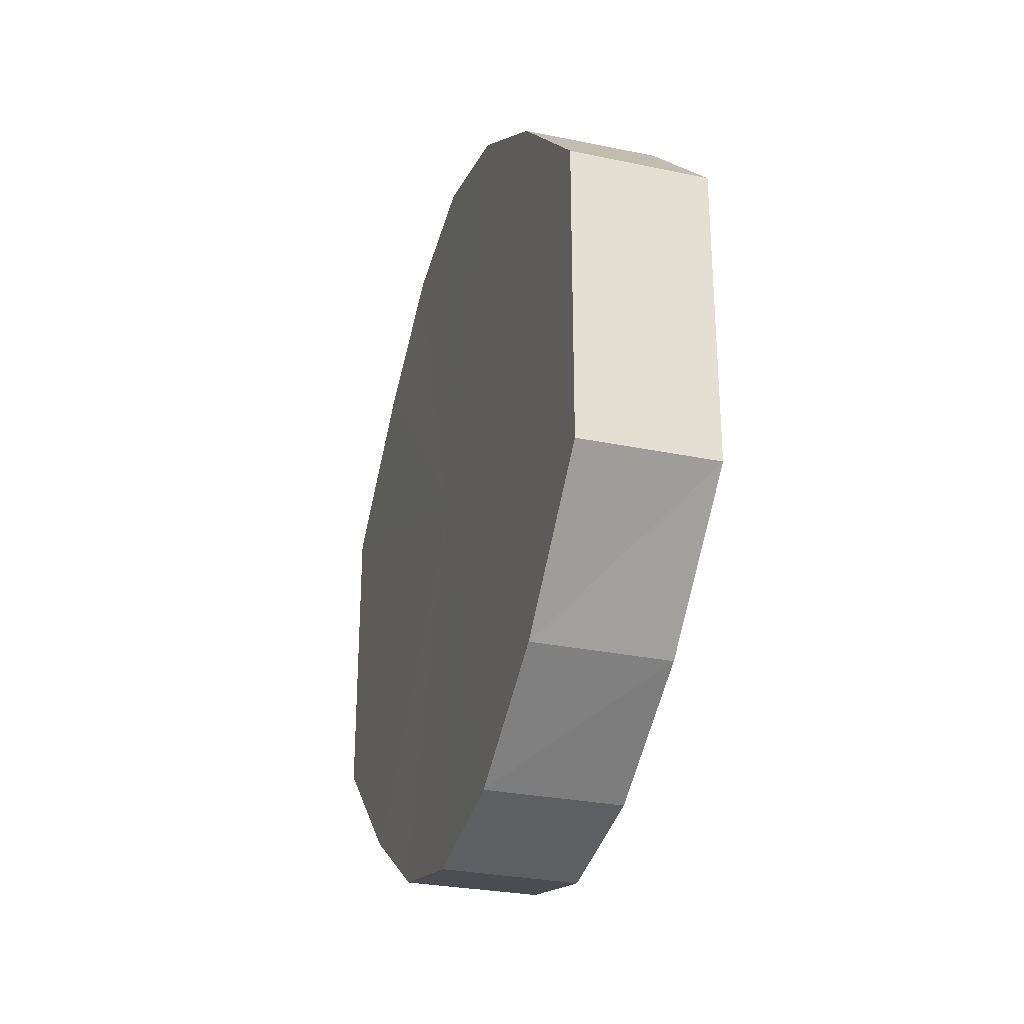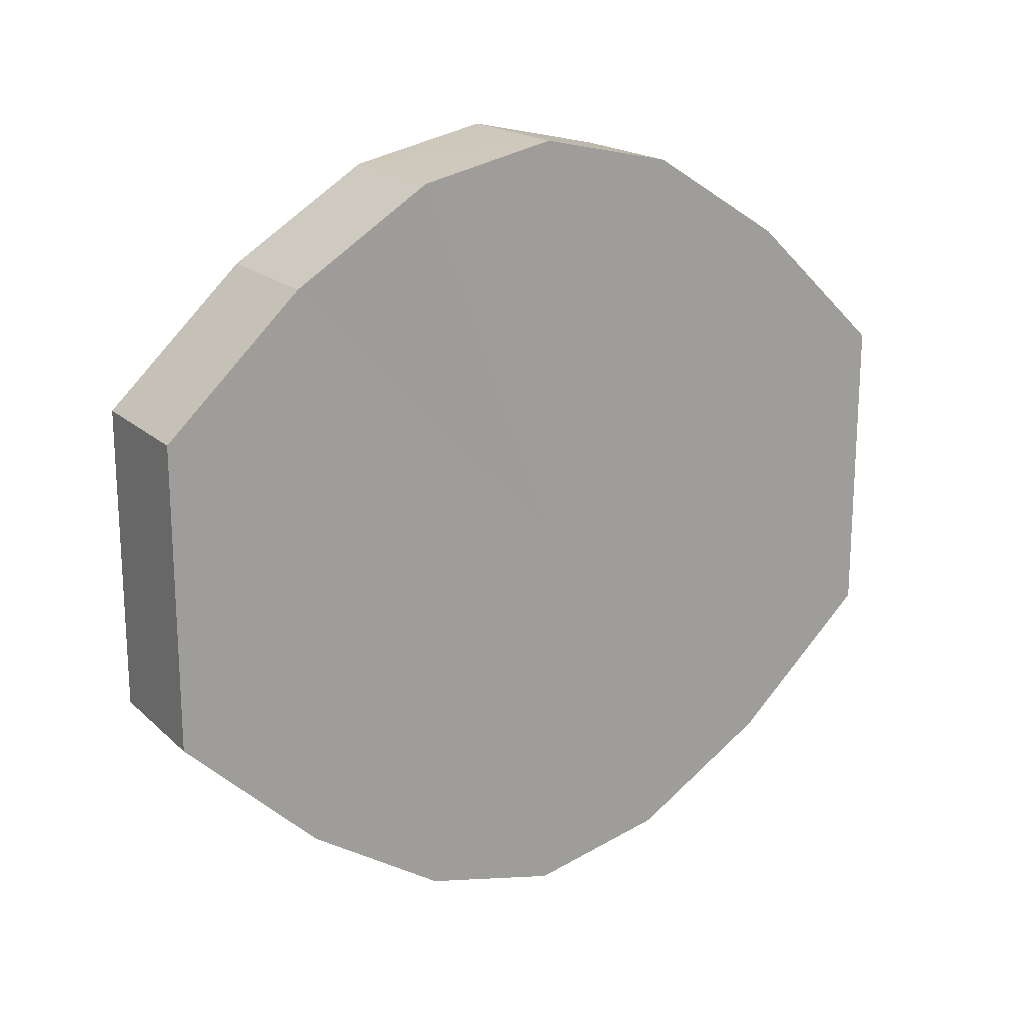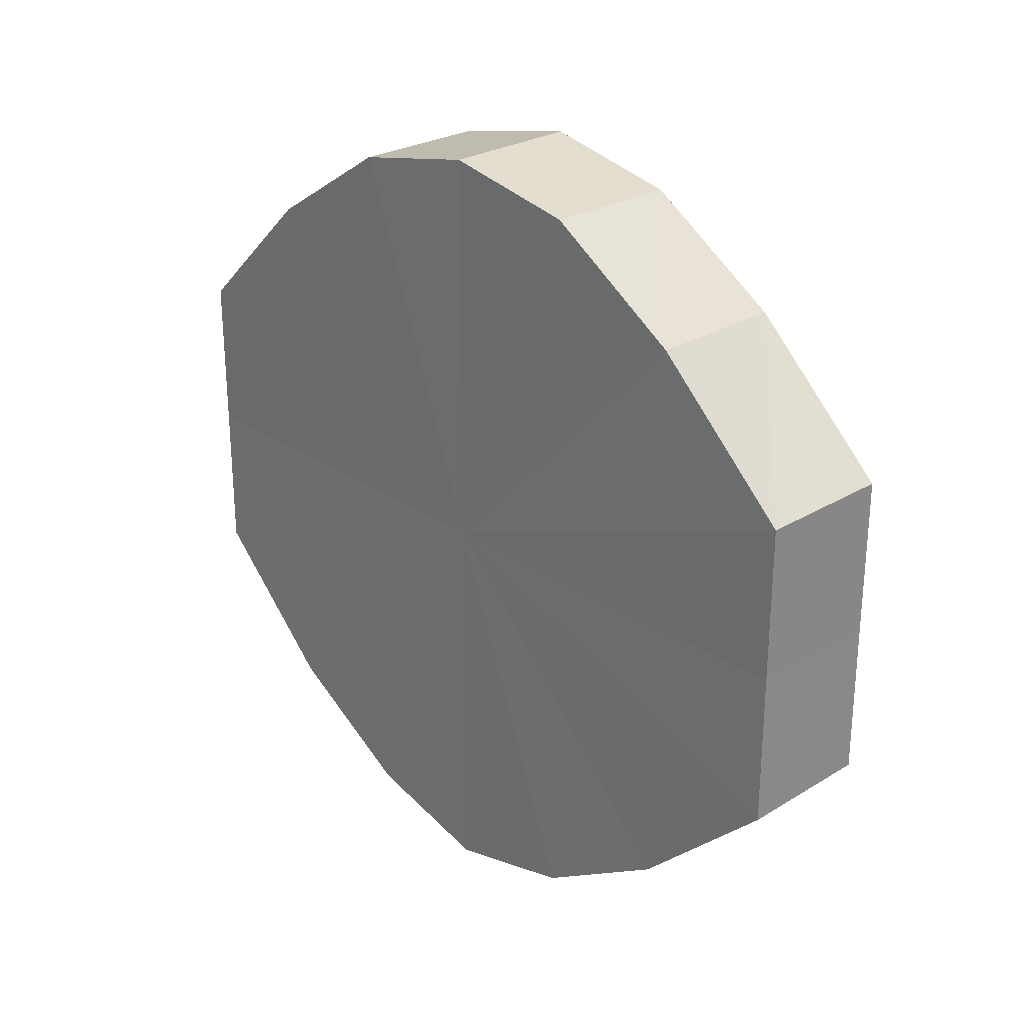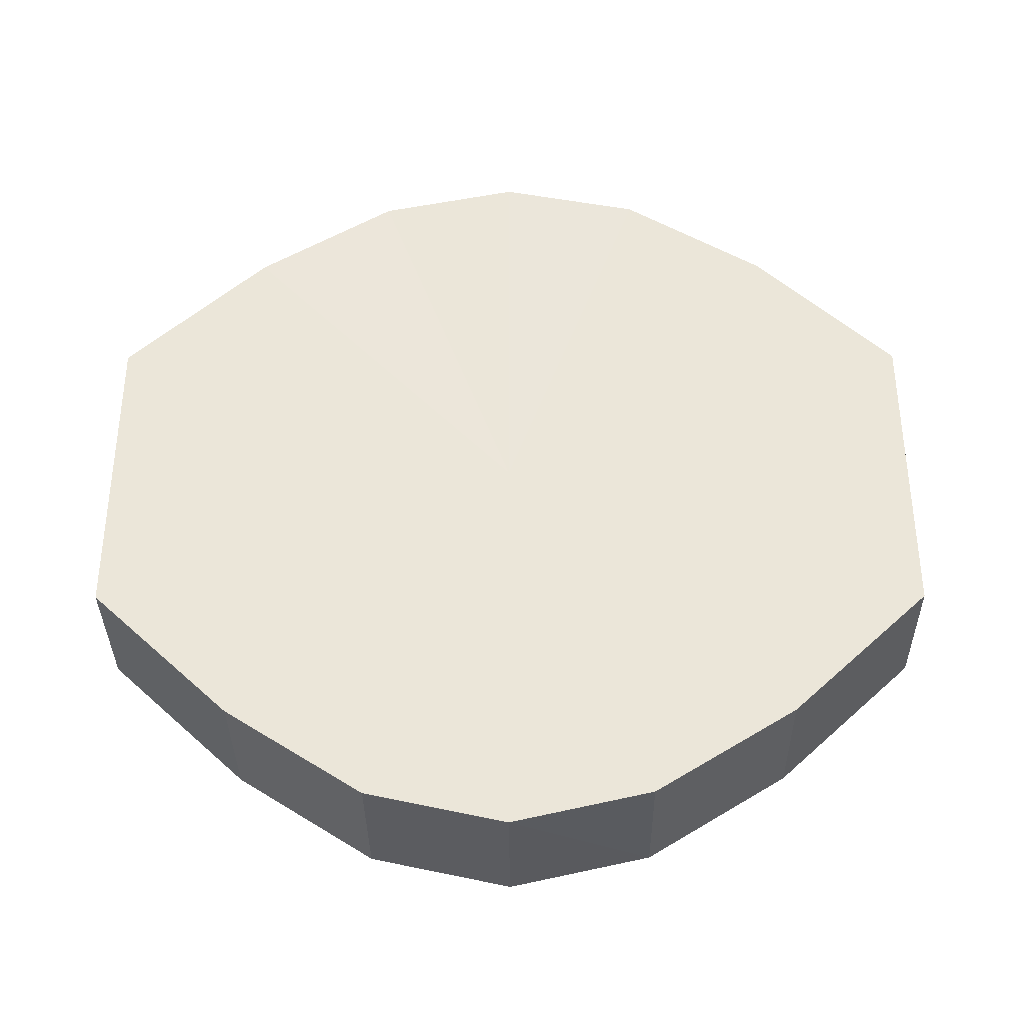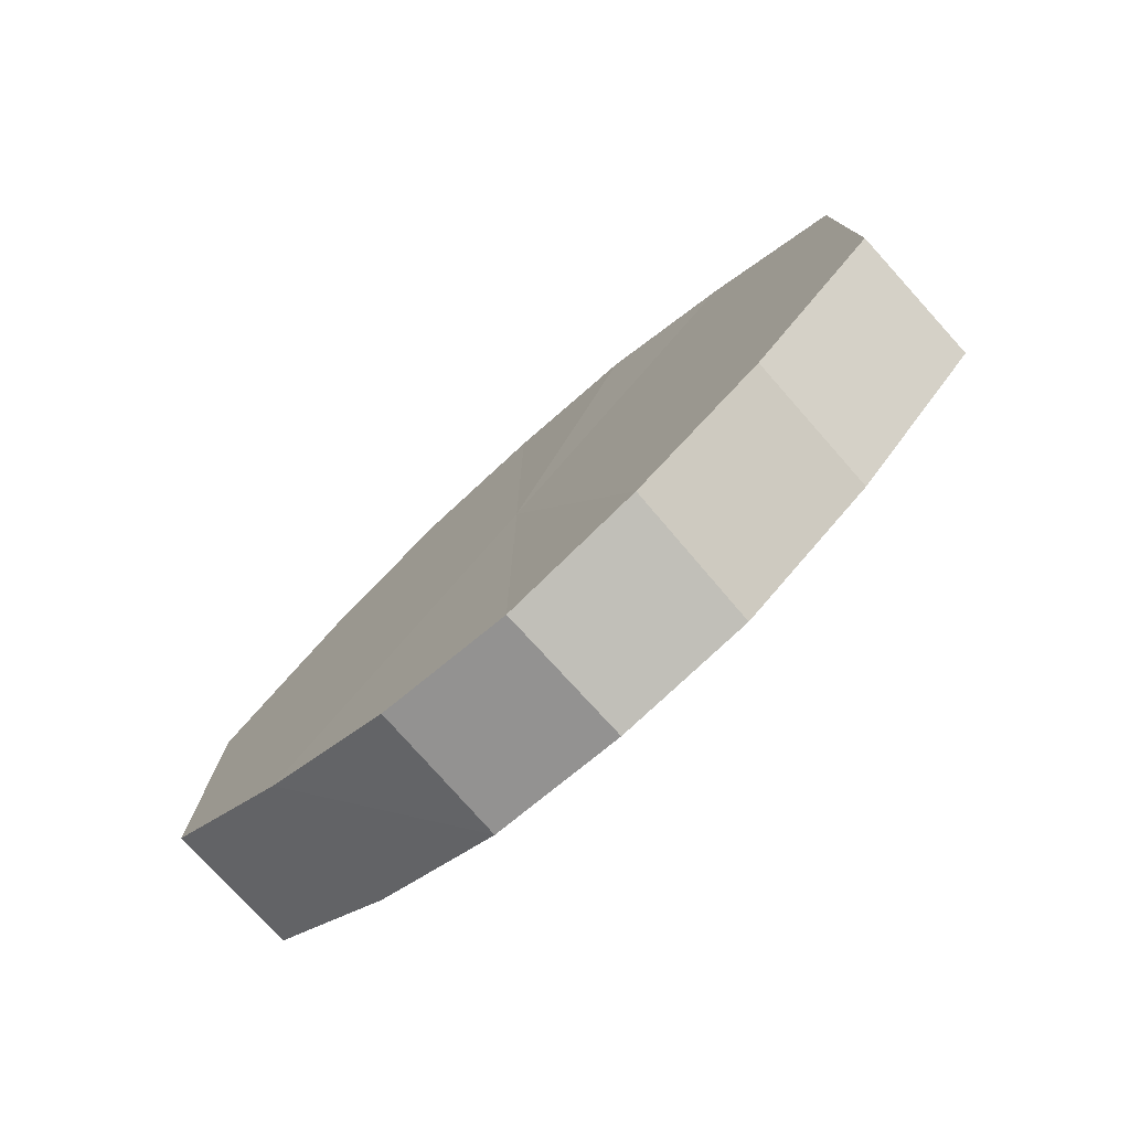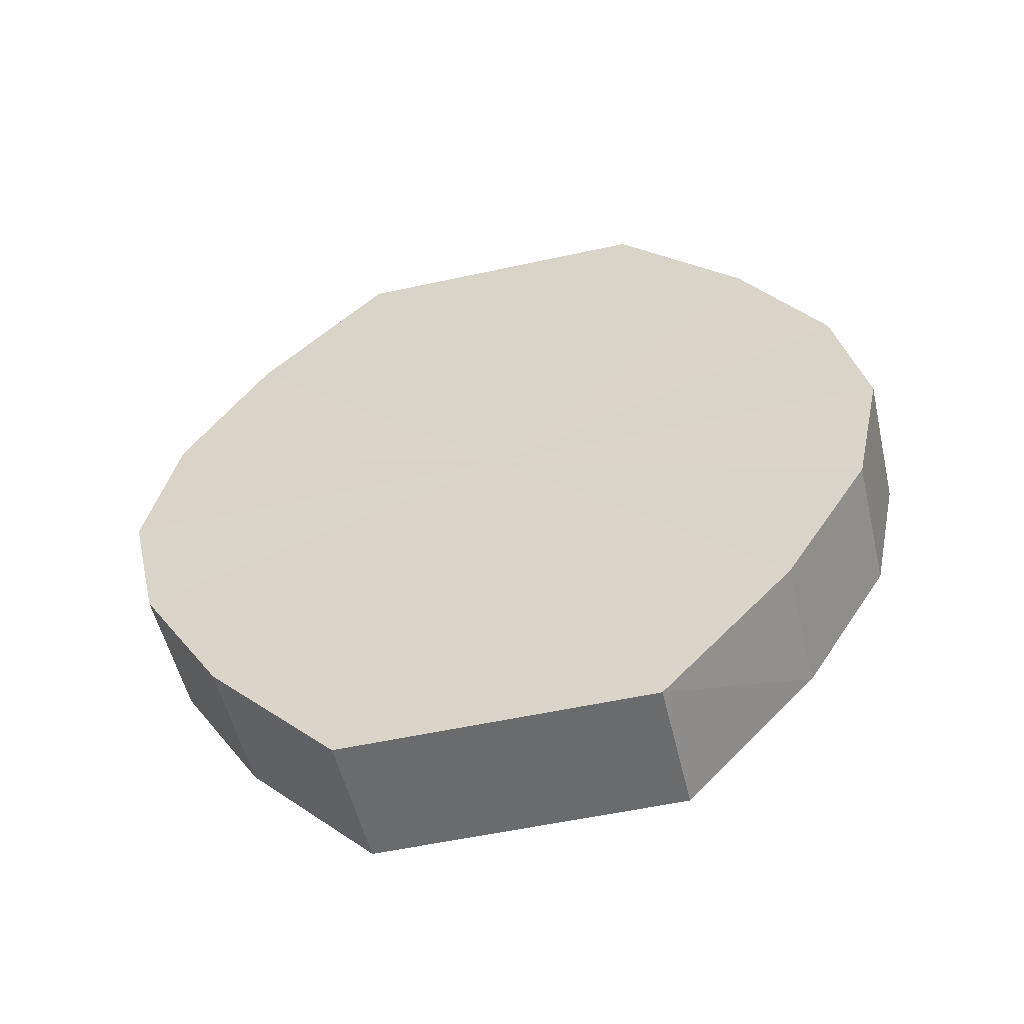
<metadata>
{"format":"obj","ext":"obj","renderer":"f3d","projection":"perspective","resolution":1024,"background":"white","views":[{"elev":-28.6,"azim":163.0,"up":"+Z"},{"elev":18.6,"azim":59.0,"up":"+Z"},{"elev":26.5,"azim":136.7,"up":"+Z"},{"elev":-35.4,"azim":90.3,"up":"+Z"},{"elev":-77.3,"azim":131.7,"up":"+Z"},{"elev":-53.7,"azim":-76.7,"up":"+Y"}]}
</metadata>
<code>
o 3126
v 2249 1880 20.75
v 2249 1880 20.77
v 2249 1880 20.75
v 2249 1880 20.78
v 2249 1880 20.77
v 2249 1880 20.74
v 2249 1880 20.74
v 2249 1880 20.78
v 2249 1880 20.78
v 2249 1880 20.73
v 2249 1880 20.73
v 2249 1880 20.78
v 2249 1880 20.78
v 2249 1880 20.73
v 2249 1880 20.73
v 2249 1880 20.78
v 2249 1880 20.78
v 2249 1880 20.73
v 2249 1880 20.73
v 2249 1880 20.78
v 2249 1880 20.78
v 2249 1880 20.73
v 2249 1880 20.73
v 2249 1880 20.77
v 2249 1880 20.78
v 2249 1880 20.73
v 2249 1880 20.73
v 2249 1880 20.75
v 2249 1880 20.77
v 2249 1880 20.74
v 2249 1880 20.74
v 2249 1880 20.75
v 2249 1880 20.75
v 2249 1880 20.77
v 2249 1880 20.77
v 2249 1880 20.78
v 2249 1880 20.78
v 2249 1880 20.74
v 2249 1880 20.75
v 2249 1880 20.73
v 2249 1880 20.74
v 2249 1880 20.78
v 2249 1880 20.78
v 2249 1880 20.73
v 2249 1880 20.73
v 2249 1880 20.73
v 2249 1880 20.73
v 2249 1880 20.78
v 2249 1880 20.78
v 2249 1880 20.73
v 2249 1880 20.73
v 2249 1880 20.73
v 2249 1880 20.73
v 2249 1880 20.78
v 2249 1880 20.78
v 2249 1880 20.74
v 2249 1880 20.73
v 2249 1880 20.75
v 2249 1880 20.74
v 2249 1880 20.78
v 2249 1880 20.78
v 2249 1880 20.77
v 2249 1880 20.75
v 2249 1880 20.77
v 2249 1880 20.75
v 2249 1880 20.77
v 2249 1880 20.75
v 2249 1880 20.78
v 2249 1880 20.74
v 2249 1880 20.78
v 2249 1880 20.73
v 2249 1880 20.78
v 2249 1880 20.73
v 2249 1880 20.78
v 2249 1880 20.73
v 2249 1880 20.78
v 2249 1880 20.73
v 2249 1880 20.77
v 2249 1880 20.73
v 2249 1880 20.75
v 2249 1880 20.74
v 2249 1880 20.75
v 2249 1880 20.75
v 2249 1880 20.77
v 2249 1880 20.74
v 2249 1880 20.78
v 2249 1880 20.73
v 2249 1880 20.78
v 2249 1880 20.73
v 2249 1880 20.78
v 2249 1880 20.73
v 2249 1880 20.78
v 2249 1880 20.73
v 2249 1880 20.78
v 2249 1880 20.73
v 2249 1880 20.77
v 2249 1880 20.74
v 2249 1880 20.75
f 1 2 3
f 2 4 5
f 6 1 7
f 4 8 9
f 10 6 11
f 8 12 13
f 14 10 15
f 12 16 17
f 18 14 19
f 16 20 21
f 22 18 23
f 20 24 25
f 26 22 27
f 24 28 29
f 30 26 31
f 28 30 32
f 33 34 35
f 35 36 37
f 38 39 33
f 40 41 38
f 37 42 43
f 44 45 40
f 46 47 44
f 43 48 49
f 50 51 46
f 52 53 50
f 49 54 55
f 56 57 52
f 58 59 56
f 55 60 61
f 62 63 58
f 61 64 62
f 65 66 67
f 65 68 66
f 65 67 69
f 65 70 68
f 65 69 71
f 65 72 70
f 65 71 73
f 65 74 72
f 65 73 75
f 65 76 74
f 65 75 77
f 65 78 76
f 65 77 79
f 65 80 78
f 65 79 81
f 65 81 80
f 82 83 84
f 82 85 83
f 82 84 86
f 82 87 85
f 82 86 88
f 82 89 87
f 82 88 90
f 82 91 89
f 82 90 92
f 82 93 91
f 82 92 94
f 82 95 93
f 82 94 96
f 82 97 95
f 82 96 98
f 82 98 97

</code>
